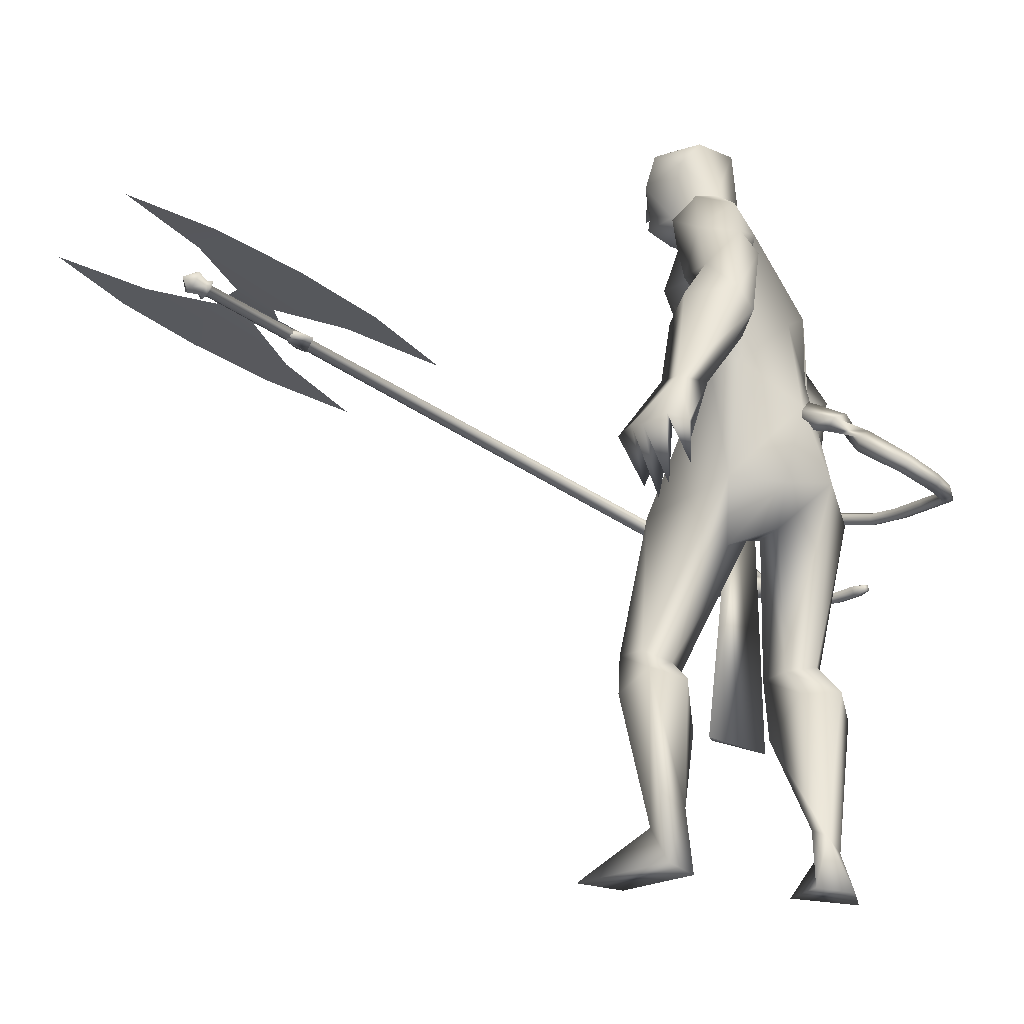
<metadata>
{"format":"obj","ext":"obj","renderer":"f3d","projection":"perspective","resolution":1024,"background":"white","views":[{"elev":-12.0,"azim":-78.6,"up":"+Z"}]}
</metadata>
<code>
o body.001_mesh15-geometry.001
v -0.2782 -0.1915 0.0652
v -0.05294 0.01376 0.4062
v -0.2401 -0.1363 0.08882
v -0.1304 -0.1032 0.552
v -0.0883 -0.2333 0.5588
v 0.04203 -0.03559 0.6538
v 0.07716 -0.1397 0.6697
v 0.193 -0.1387 0.6712
v 0.0387 -0.2444 0.4765
v -0.1575 -0.1643 0.03314
v 0.203 0.03213 0.6863
v 0.09584 0.046 0.6297
v -0.3231 -0.2365 1.222
v -0.2724 -0.0534 1.086
v -0.3931 -0.09198 1.216
v -0.2658 -0.1414 1.503
v -0.4848 0.08544 1.226
v -0.3825 0.05015 1.642
v -0.1418 -0.1407 1.612
v -0.04144 -0.09467 1.62
v -0.007851 -0.2541 1.14
v 0.2382 -0.06655 0.6336
v -0.002535 -0.1754 0.2951
v -0.2018 -0.2242 0.01315
v -0.2976 -0.2762 -0.1201
v 0.09497 -0.2594 -0.1349
v 0.1522 -0.02477 -0.1058
v 0.1894 -0.1236 -0.1015
v -0.004449 -0.1396 1.297
v 0.007593 -0.02046 1.22
v -0.1231 0.02433 1.078
v -0.03882 0.1034 1.277
v -0.01803 0.0327 1.6
v -0.07661 0.2002 1.61
v -0.2224 -0.09623 1.8
v -0.3633 0.1583 1.643
v -0.4778 0.1852 1.907
v -0.5011 -0.01785 2.032
v -0.7013 -0.002049 1.813
v -0.7104 0.007457 1.985
v -0.5759 0.04053 2.126
v -0.5218 0.1752 2.176
v -0.1678 0.148 2.295
v -0.02404 0.0904 2.291
v 0.2231 -0.109 1.944
v 0.1873 0.09622 1.817
v 0.1167 0.2009 1.861
v -0.2369 0.2103 1.609
v -0.2099 0.29 1.274
v -0.1118 0.2147 1.205
v -0.1814 0.06502 1.067
v -0.3174 0.1132 1.028
v -0.3332 0.3114 1.911
v -0.0677 0.2998 1.926
v 0.1906 0.1726 1.936
v -0.1261 0.2285 2.098
v 0.3067 0.1716 1.971
v -0.001309 0.1682 2.111
v 0.3141 0.09236 2.053
v 0.3346 -0.04575 1.986
v 0.04825 0.2501 2.213
v -0.03845 0.3274 2.162
v -0.1379 0.3065 2.236
v -0.1614 0.2745 2.423
v -0.1346 0.2076 2.499
v -0.01456 0.1103 2.485
v -0.4287 0.2506 2.017
v -0.6762 0.1968 1.849
v -0.8129 0.1297 1.725
v -0.8618 -0.008186 1.586
v -0.7766 -0.05633 1.884
v -0.9652 -0.05626 1.641
v -1.013 -0.01726 1.705
v -1.008 0.1541 1.695
v -0.8939 0.09885 1.824
v -0.7024 0.1455 2.009
v -0.531 0.2532 2.094
v -0.8555 0.1622 1.582
v -0.9123 0.2149 1.625
v -1.009 0.08587 1.404
v -1.12 0.1641 1.401
v -0.9961 0.2311 1.417
v -1.154 0.1194 1.238
v -1.236 0.1123 1.232
v -1.246 0.1815 1.255
v -1.05 0.1403 1.2
v -1.072 0.1891 1.255
v -1.144 0.3449 1.213
v -1.089 0.2748 1.066
v -1.189 0.2981 1.237
v -1.176 0.1863 1.051
v -1.226 0.2561 1.226
v -1.12 0.2257 1.022
v -1.186 0.1179 1.109
v -0.05381 0.4046 2.219
v 0.03743 0.3674 2.211
v 0.09463 0.3457 2.346
v 0.08357 0.1915 2.399
v 0.02268 0.3614 2.301
v -0.04803 0.3973 2.274
v -0.08535 0.4074 2.365
v -0.1058 0.3703 2.474
v 0.02343 0.4204 2.372
v 0.1048 0.3086 2.45
v 0.01053 0.4197 2.272
v 0.3377 -0.1107 1.655
v 0.4097 -0.09237 1.807
v 0.4383 -0.1692 1.688
v 0.3557 0.09543 1.693
v 0.438 0.04233 1.797
v 0.4983 0.004432 1.573
v 0.5483 0.07038 1.471
v 0.5581 -0.09588 1.42
v 0.4799 -0.1245 1.386
v 0.3692 -0.08675 1.415
v 0.387 0.006691 1.532
v 0.4309 0.1264 1.494
v 0.444 0.195 1.203
v 0.3356 0.2327 1.283
v 0.4517 0.2876 1.03
v 0.4344 0.2232 0.9974
v 0.3188 0.2564 0.9412
v 0.3569 0.223 1.092
v 0.365 0.08736 1.238
v 0.2106 0.2969 1.142
v 0.3169 0.271 1.164
v 0.3404 0.423 1.117
v 0.3958 0.3824 1.091
v 0.4165 0.3577 1.05
v 0.2718 0.3298 0.9229
v 0.2081 0.3855 1.01
v 0.2083 0.3598 0.9477
v -0.2417 0.3133 0.6536
v -0.2928 0.4048 0.6891
v -0.3276 0.3797 1.128
v -0.136 0.4862 0.6381
v -0.07468 0.3968 0.6668
v -0.1471 0.3072 0.6108
v -0.4209 0.2385 0.5709
v -0.3029 0.2376 0.4098
v -0.5924 0.2285 0.1337
v -0.6722 0.1944 -0.08162
v -0.7569 0.2604 -0.04702
v -0.2618 0.4823 -0.09947
v -0.4766 0.5983 -0.08831
v -0.3085 0.5734 -0.07337
v -0.6076 0.339 0.07259
v -0.4876 0.3539 0.6027
v -0.4231 0.4657 0.5256
v -0.2207 0.4929 0.6815
v -0.5492 0.3234 0.07062
v -0.3684 -0.1577 -0.1047
v -0.04271 0.1189 1.414
v -0.003991 0.06123 1.401
v -0.00039 0.2124 0.4176
v 0.05668 0.04069 0.3741
v -0.1065 0.2102 0.4176
v -0.005098 0.3023 2.529
f 1 2 3
f 4 2 1
f 4 5 6
f 6 5 7
f 5 8 7
f 5 9 8
f 4 1 5
f 3 11 10
f 2 11 3
f 12 11 2
f 13 6 7
f 13 14 6
f 13 7 21
f 7 8 21
f 9 22 8
f 9 23 22
f 24 23 9
f 24 10 23
f 25 26 24
f 27 26 25
f 27 28 26
f 27 10 28
f 24 28 10
f 28 24 26
f 23 10 11
f 22 23 11
f 21 8 22
f 21 22 29
f 30 29 22
f 32 30 31
f 29 30 32
f 35 16 19
f 35 18 16
f 18 37 36
f 38 37 18
f 38 39 37
f 38 40 39
f 41 40 38
f 41 44 43
f 44 41 38
f 38 18 35
f 45 35 19
f 19 20 46
f 46 20 47
f 47 20 33
f 47 33 34
f 34 32 48
f 34 33 32
f 49 32 50
f 32 31 50
f 50 31 51
f 14 51 31
f 14 52 51
f 52 14 15
f 31 30 11
f 30 22 11
f 31 11 12
f 6 31 12
f 14 31 6
f 15 14 13
f 53 48 36
f 53 34 48
f 54 34 53
f 54 47 34
f 46 47 55
f 54 55 47
f 56 55 54
f 56 57 55
f 58 57 56
f 58 59 57
f 44 59 58
f 44 60 59
f 60 38 45
f 44 38 60
f 44 58 61
f 61 58 56
f 61 56 62
f 63 62 56
f 43 64 63
f 65 64 43
f 66 65 43
f 66 43 44
f 43 63 56
f 56 67 77
f 56 54 67
f 67 54 53
f 37 67 53
f 67 37 68
f 39 69 37
f 39 70 69
f 71 70 39
f 72 70 71
f 71 73 72
f 73 40 75
f 40 73 71
f 71 39 40
f 40 76 75
f 40 41 76
f 41 42 76
f 76 42 77
f 77 42 56
f 43 56 42
f 42 41 43
f 67 68 77
f 76 77 68
f 75 76 68
f 68 37 69
f 70 78 69
f 74 69 79
f 75 69 74
f 75 68 69
f 73 75 74
f 69 78 79
f 72 80 70
f 72 81 80
f 73 81 72
f 73 74 81
f 79 78 82
f 70 82 78
f 70 80 82
f 80 84 83
f 80 81 84
f 81 85 84
f 74 82 81
f 74 79 82
f 82 86 87
f 82 87 88
f 88 87 89
f 87 90 89
f 83 87 80
f 85 87 83
f 87 85 91
f 85 92 91
f 85 81 92
f 81 90 92
f 81 88 90
f 81 82 88
f 90 88 89
f 90 93 92
f 87 93 90
f 87 92 93
f 87 91 92
f 83 94 85
f 83 84 94
f 85 94 84
f 80 87 86
f 80 86 82
f 37 53 36
f 66 44 98
f 44 61 98
f 95 62 63
f 95 96 62
f 61 96 97
f 96 61 62
f 61 97 98
f 97 96 99
f 99 96 100
f 100 96 95
f 100 95 63
f 63 101 100
f 63 64 101
f 64 102 101
f 102 103 101
f 104 97 103
f 98 97 104
f 103 97 99
f 99 105 103
f 100 105 99
f 100 103 105
f 101 103 100
f 38 35 45
f 45 19 46
f 45 46 106
f 60 45 107
f 45 106 107
f 108 107 106
f 110 111 109
f 113 112 111
f 108 114 113
f 114 108 115
f 108 106 115
f 107 108 113
f 113 110 107
f 113 111 110
f 110 109 57
f 55 57 109
f 110 57 59
f 107 110 60
f 60 110 59
f 55 109 46
f 106 46 116
f 109 116 46
f 109 111 116
f 111 117 116
f 112 117 111
f 106 116 115
f 113 118 112
f 113 114 118
f 115 116 119
f 117 119 116
f 112 119 117
f 112 118 119
f 121 120 118
f 123 122 121
f 123 120 122
f 114 115 124
f 114 124 118
f 124 121 118
f 124 123 121
f 115 119 124
f 124 119 125
f 119 127 126
f 118 127 119
f 118 128 127
f 118 129 128
f 120 129 118
f 120 130 129
f 123 130 120
f 123 129 130
f 123 126 129
f 124 126 123
f 125 126 124
f 126 125 119
f 126 131 128
f 127 131 126
f 131 127 128
f 126 128 132
f 128 129 132
f 126 132 129
f 122 120 121
f 52 133 51
f 17 133 52
f 17 134 133
f 17 135 134
f 50 136 49
f 50 137 136
f 51 137 50
f 51 138 137
f 133 138 51
f 139 138 133
f 139 140 138
f 141 140 139
f 143 142 141
f 143 144 142
f 145 144 143
f 145 146 144
f 145 147 146
f 143 147 145
f 148 143 141
f 143 148 147
f 148 149 147
f 139 148 141
f 148 150 149
f 148 134 150
f 148 133 134
f 148 139 133
f 134 135 150
f 135 136 150
f 135 49 136
f 149 150 136
f 149 136 147
f 136 137 147
f 147 137 151
f 141 151 137
f 141 142 151
f 142 144 151
f 146 151 144
f 147 151 146
f 140 141 137
f 138 140 137
f 15 17 52
f 152 10 27
f 3 10 152
f 1 3 152
f 1 152 25
f 152 27 25
f 25 24 1
f 1 24 5
f 5 24 9
f 4 6 12
f 4 12 2
f 154 155 153
f 154 156 155
f 154 153 157
f 154 157 156
f 156 157 155
f 98 104 66
f 65 66 158
f 66 104 158
f 103 102 158
f 155 157 153
f 102 64 65
f 102 65 158
f 104 103 158
f 16 15 13
f 16 17 15
f 18 17 16
f 17 18 36
f 19 16 13
f 13 20 19
f 13 21 20
f 33 29 32
f 20 29 33
f 20 21 29
f 48 32 49
f 17 36 135
f 36 49 135
f 36 48 49
o body_mesh15-geometry
v -0.2572 -0.1375 1.424
v -0.3259 -0.3329 1.371
v -0.2998 -0.1427 1.48
v -0.2891 -0.3619 1.401
v -0.2468 -0.16 1.521
v -0.2491 -0.3494 1.363
v -0.2038 -0.1532 1.467
v -0.2871 -0.3206 1.334
v -0.3288 -0.4915 1.272
v -0.302 -0.4958 1.311
v -0.2712 -0.4643 1.293
v -0.298 -0.46 1.254
v -0.09519 -0.6203 1.208
v -0.0961 -0.6135 1.246
v -0.09255 -0.5753 1.239
v -0.09163 -0.5821 1.201
v 0.1257 -0.5397 1.215
v 0.1229 -0.5296 1.253
v 0.09874 -0.5005 1.243
v 0.1015 -0.5104 1.206
v 0.3129 -0.3476 1.207
v 0.3039 -0.3456 1.245
v 0.2727 -0.3239 1.237
v 0.2817 -0.3259 1.199
v 0.4335 -0.1313 1.242
v 0.4245 -0.1293 1.28
v 0.3933 -0.1075 1.271
v 0.4023 -0.1096 1.233
v 0.5736 0.0564 1.257
v 0.5747 0.0694 1.294
v 0.5548 0.1012 1.283
v 0.5536 0.08818 1.247
v 0.7645 0.1838 1.222
v 0.7657 0.1968 1.259
v 0.7457 0.2286 1.249
v 0.7446 0.2156 1.212
v 0.9171 0.1143 1.137
v 0.9458 0.1273 1.16
v 0.9531 0.1559 1.134
v 0.9244 0.1428 1.112
v 0.9384 -0.07125 1.074
v 0.975 -0.0784 1.086
v 0.9878 -0.07138 1.05
v 0.9513 -0.06423 1.038
v 0.8449 -0.2119 1.084
v 0.8729 -0.2374 1.093
v 0.8753 -0.2482 1.055
v 0.8474 -0.2227 1.046
v 0.82 -0.2566 1.083
v 0.8365 -0.2717 1.089
v 0.838 -0.2781 1.066
v 0.8214 -0.263 1.061
v 0.4971 -0.01719 1.26
v 0.4659 0.004563 1.252
v 0.4569 0.006579 1.289
v 0.4881 -0.01518 1.298
v 0.825 0.1816 1.2
v 0.8323 0.2102 1.174
v 0.8611 0.2232 1.197
v 0.8538 0.1946 1.222
v 0.669 0.1201 1.24
v 0.6491 0.1519 1.229
v 0.6503 0.1649 1.266
v 0.6702 0.1331 1.276
v 0.2194 -0.4524 1.208
v 0.1952 -0.4233 1.199
v 0.1924 -0.4134 1.236
v 0.2166 -0.4425 1.246
v 0.01761 -0.6212 1.218
v 0.02064 -0.5833 1.212
v 0.01986 -0.5762 1.25
v 0.0164 -0.6144 1.256
v 0.3732 -0.2395 1.225
v 0.342 -0.2177 1.216
v 0.333 -0.2157 1.254
v 0.3642 -0.2375 1.263
v 0.9424 0.0477 1.108
v 0.9552 0.05471 1.072
v 0.9917 0.04756 1.083
v 0.9789 0.04054 1.119
v 0.9112 -0.1337 1.072
v 0.9133 -0.1438 1.035
v 0.9412 -0.1693 1.044
v 0.939 -0.1587 1.081
v -0.2482 -0.5831 1.22
v -0.2202 -0.5544 1.204
v -0.1957 -0.5583 1.239
v -0.2238 -0.587 1.255
v -0.27 -0.2203 1.411
v -0.311 -0.2495 1.447
v -0.266 -0.2864 1.468
v -0.2252 -0.2571 1.432
f 247 160 162
f 248 162 164
f 160 166 167
f 250 166 160
f 249 164 166
f 159 161 163
f 243 244 174
f 166 164 170
f 164 162 168
f 162 160 167
f 227 228 178
f 244 245 173
f 245 246 173
f 246 243 172
f 223 224 182
f 228 229 177
f 229 230 177
f 230 227 176
f 231 232 186
f 224 225 181
f 225 226 181
f 226 223 180
f 211 212 190
f 232 233 185
f 233 234 185
f 234 231 184
f 219 220 194
f 212 213 189
f 213 214 189
f 214 211 188
f 215 216 198
f 220 221 193
f 221 222 193
f 222 219 192
f 235 236 202
f 216 217 197
f 217 218 197
f 218 215 196
f 239 240 206
f 236 237 201
f 237 238 201
f 238 235 200
f 203 206 210
f 240 241 205
f 241 242 205
f 242 239 204
f 208 207 209
f 206 205 209
f 205 204 209
f 204 203 208
f 183 186 212
f 186 185 213
f 185 184 213
f 184 183 214
f 191 194 215
f 194 193 217
f 193 192 217
f 192 191 218
f 187 190 220
f 190 189 221
f 189 188 221
f 188 187 222
f 175 178 224
f 178 177 225
f 177 176 225
f 176 175 226
f 171 174 228
f 174 173 229
f 173 172 229
f 172 171 230
f 179 182 232
f 182 181 233
f 181 180 233
f 180 179 234
f 195 198 235
f 198 197 237
f 197 196 237
f 196 195 238
f 199 202 239
f 202 201 241
f 201 200 241
f 200 199 242
f 167 170 244
f 170 169 245
f 169 168 245
f 168 167 246
f 159 247 248
f 161 248 249
f 165 250 159
f 163 249 165
f 248 247 162
f 249 248 164
f 166 170 167
f 247 250 160
f 250 249 166
f 165 159 163
f 171 243 174
f 164 169 170
f 169 164 168
f 168 162 167
f 175 227 178
f 174 244 173
f 246 172 173
f 243 171 172
f 179 223 182
f 178 228 177
f 230 176 177
f 227 175 176
f 183 231 186
f 182 224 181
f 226 180 181
f 223 179 180
f 187 211 190
f 186 232 185
f 234 184 185
f 231 183 184
f 191 219 194
f 190 212 189
f 214 188 189
f 211 187 188
f 195 215 198
f 194 220 193
f 222 192 193
f 219 191 192
f 199 235 202
f 198 216 197
f 218 196 197
f 215 195 196
f 203 239 206
f 202 236 201
f 238 200 201
f 235 199 200
f 207 203 210
f 206 240 205
f 242 204 205
f 239 203 204
f 207 210 209
f 210 206 209
f 204 208 209
f 203 207 208
f 211 183 212
f 212 186 213
f 184 214 213
f 183 211 214
f 194 216 215
f 216 194 217
f 192 218 217
f 191 215 218
f 219 187 220
f 220 190 221
f 188 222 221
f 187 219 222
f 223 175 224
f 224 178 225
f 176 226 225
f 175 223 226
f 227 171 228
f 228 174 229
f 172 230 229
f 171 227 230
f 231 179 232
f 232 182 233
f 180 234 233
f 179 231 234
f 198 236 235
f 236 198 237
f 196 238 237
f 195 235 238
f 202 240 239
f 240 202 241
f 200 242 241
f 199 239 242
f 243 167 244
f 244 170 245
f 168 246 245
f 167 243 246
f 161 159 248
f 163 161 249
f 250 247 159
f 249 250 165
o Cylinder_Cylinder.001
v 0.3963 0.1122 1.032
v -0.8104 1.761 1.863
v 0.3992 0.1228 1.015
v -0.8083 1.768 1.851
v 0.4291 0.1439 1.017
v -0.7865 1.784 1.852
v 0.4385 0.1421 1.034
v -0.7796 1.783 1.865
v 0.4357 0.1316 1.051
v -0.7817 1.775 1.877
v 0.4058 0.1105 1.049
v -0.8035 1.76 1.876
v 0.3973 0.0771 1.019
v 0.4024 0.09576 0.9893
v 0.4555 0.1332 0.9925
v 0.4723 0.1301 1.023
v 0.4672 0.1115 1.053
v 0.4141 0.07398 1.049
v 0.4534 0.05411 0.9994
v 0.455 0.05995 0.9902
v 0.4716 0.07169 0.9912
v 0.4769 0.07071 1.001
v 0.4753 0.06487 1.01
v 0.4587 0.05313 1.009
v -0.8286 1.756 1.865
v -0.8245 1.771 1.842
v -0.7829 1.801 1.845
v -0.7697 1.798 1.869
v -0.7737 1.783 1.892
v -0.8153 1.754 1.889
v -0.8283 1.772 1.871
v -0.8253 1.783 1.854
v -0.7949 1.805 1.856
v -0.7852 1.803 1.874
v -0.7881 1.792 1.89
v -0.8186 1.771 1.889
v -0.8473 1.792 1.913
v -0.8002 1.825 1.916
v -0.7957 1.841 1.889
v -0.8106 1.844 1.862
v -0.8577 1.811 1.859
v -0.8623 1.794 1.885
v -0.7454 1.001 1.575
v -1.379 1.861 2.009
v -0.5767 1.498 1.694
v -0.5714 1.486 1.744
v -0.7432 1.719 1.862
v -1.179 1.348 1.785
v -0.7068 1.67 1.837
v -1.314 1.58 1.895
v -0.725 1.695 1.85
v -0.6886 1.645 1.825
v -0.9969 1.15 1.678
v -0.7611 1.557 1.793
v -0.8386 1.663 1.847
v -0.8081 1.295 1.7
v -1.111 1.706 1.908
v -0.6547 1.599 1.802
v -0.6651 1.567 1.777
v -0.6573 1.449 1.72
v -0.6137 1.548 1.72
v -0.6069 1.534 1.769
v -0.6379 1.552 1.74
v -0.6321 1.538 1.761
v 0.4538 0.1529 1.035
v -0.7644 1.793 1.866
v 0.4443 0.1546 1.018
v -0.7713 1.795 1.853
v 0.4204 0.1412 1.009
v -0.7908 1.783 1.847
v 0.4144 0.1335 1.016
v -0.7931 1.779 1.852
v 0.4115 0.123 1.033
v -0.7952 1.772 1.864
v 0.421 0.1212 1.05
v -0.7883 1.77 1.877
v 0.4297 0.1239 1.057
v -0.784 1.771 1.882
v 0.4509 0.1423 1.052
v -0.7665 1.786 1.878
v 0.4875 0.1409 1.024
v 0.4707 0.144 0.9934
v 0.4341 0.1244 0.9789
v 0.4176 0.1065 0.9902
v 0.4125 0.08785 1.02
v 0.4293 0.08472 1.05
v 0.4507 0.09358 1.064
v 0.4824 0.1222 1.054
v 0.4921 0.08146 1.002
v 0.4869 0.08244 0.9921
v 0.4702 0.07261 0.9873
v 0.4702 0.0707 0.9911
v 0.4686 0.06486 1
v 0.4739 0.06388 1.01
v 0.4754 0.06296 1.014
v 0.4905 0.07562 1.011
v -0.7545 1.809 1.87
v -0.7677 1.811 1.846
v -0.798 1.795 1.834
v -0.8093 1.782 1.843
v -0.8134 1.767 1.866
v -0.8001 1.765 1.89
v -0.785 1.771 1.901
v -0.7585 1.794 1.893
v -0.77 1.814 1.874
v -0.7797 1.815 1.857
v -0.8039 1.802 1.848
v -0.8101 1.794 1.855
v -0.8131 1.783 1.872
v -0.8034 1.781 1.889
v -0.7944 1.784 1.897
v -0.7729 1.803 1.891
v -0.8418 1.851 1.902
v -0.785 1.836 1.917
v -0.814 1.81 1.926
v -0.8321 1.802 1.914
v -0.8471 1.805 1.886
v -0.8425 1.822 1.86
v -0.8287 1.837 1.85
v -0.7954 1.855 1.863
v -0.7805 1.852 1.89
v -0.04774 1.493 1.617
v -0.6818 2.353 2.052
v -0.581 1.495 1.694
v -0.5757 1.483 1.744
v -0.7475 1.716 1.862
v -0.2485 2.006 1.842
v -0.7111 1.667 1.837
v -0.4303 2.204 1.949
v -0.7293 1.692 1.85
v -0.6929 1.642 1.825
v -0.1133 1.774 1.732
v -0.5839 1.683 1.804
v -0.6615 1.788 1.857
v -0.3136 1.644 1.731
v -0.6167 2.055 1.938
v -0.659 1.596 1.801
v -0.6234 1.597 1.78
v -0.5101 1.553 1.729
v -0.6179 1.545 1.719
v -0.6111 1.531 1.769
v -0.6156 1.568 1.741
v -0.6053 1.557 1.763
f 251 252 253
f 253 254 320
f 319 320 256
f 255 256 257
f 257 258 259
f 259 260 327
f 252 262 280
f 261 262 251
f 327 328 261
f 261 251 268
f 268 263 269
f 327 261 268
f 259 327 337
f 257 259 266
f 255 257 266
f 319 255 333
f 253 319 264
f 251 253 264
f 269 270 274
f 337 268 345
f 267 337 273
f 266 267 272
f 265 266 271
f 333 265 271
f 264 333 341
f 263 264 270
f 275 280 286
f 262 328 280
f 328 260 353
f 260 258 279
f 258 256 277
f 256 320 349
f 320 254 276
f 254 252 275
f 280 353 361
f 353 279 285
f 279 278 285
f 278 277 284
f 277 349 283
f 349 276 357
f 276 275 281
f 291 292 363
f 369 291 363
f 290 369 363
f 289 290 363
f 288 289 363
f 365 288 363
f 287 365 363
f 292 287 363
f 282 281 291
f 357 282 291
f 283 357 369
f 284 283 290
f 285 284 289
f 361 285 365
f 286 361 287
f 281 286 292
f 295 311 312
f 296 312 310
f 312 308 314
f 310 312 314
f 295 310 311
f 310 295 296
f 313 310 314
f 310 313 311
f 306 303 293
f 315 317 316
f 317 319 320
f 319 321 322
f 321 323 322
f 323 325 324
f 325 327 326
f 316 347 330
f 329 315 330
f 327 329 328
f 329 338 315
f 338 346 331
f 327 337 338
f 325 336 337
f 323 335 325
f 321 334 323
f 319 333 321
f 317 332 319
f 315 331 332
f 339 346 340
f 337 345 338
f 336 344 337
f 335 343 336
f 334 342 335
f 333 341 342
f 332 340 341
f 331 339 340
f 347 355 354
f 330 354 328
f 328 353 326
f 326 352 324
f 324 351 322
f 322 350 349
f 320 349 348
f 318 348 316
f 354 362 361
f 353 361 360
f 352 360 359
f 351 359 358
f 350 358 349
f 349 357 348
f 348 356 347
f 370 363 371
f 369 363 370
f 368 363 369
f 367 363 368
f 366 363 367
f 365 363 366
f 364 363 365
f 371 363 364
f 356 370 355
f 357 369 370
f 358 368 369
f 359 367 368
f 360 366 359
f 361 365 360
f 362 364 361
f 355 371 362
f 374 375 391
f 375 389 391
f 391 393 387
f 389 393 391
f 374 390 389
f 389 375 374
f 392 393 389
f 389 390 392
f 382 385 372
f 252 254 253
f 319 253 320
f 255 319 256
f 256 258 257
f 258 260 259
f 260 328 327
f 275 252 280
f 262 252 251
f 328 262 261
f 251 263 268
f 274 268 269
f 337 327 268
f 267 259 337
f 259 267 266
f 265 255 266
f 255 265 333
f 319 333 264
f 263 251 264
f 274 270 345
f 270 341 345
f 341 271 345
f 271 272 273
f 345 271 273
f 268 274 345
f 337 345 273
f 267 273 272
f 266 272 271
f 341 333 271
f 270 264 341
f 269 263 270
f 281 275 286
f 328 353 280
f 260 279 353
f 258 278 279
f 278 258 277
f 277 256 349
f 349 320 276
f 276 254 275
f 286 280 361
f 361 353 285
f 278 284 285
f 277 283 284
f 349 357 283
f 276 282 357
f 282 276 281
f 281 292 291
f 369 357 291
f 290 283 369
f 289 284 290
f 288 285 289
f 285 288 365
f 361 365 287
f 286 287 292
f 296 295 312
f 308 309 314
f 307 294 300
f 307 300 298
f 306 298 303
f 307 298 306
f 307 306 304
f 308 304 309
f 302 304 308
f 297 305 301
f 305 307 304
f 305 304 302
f 301 305 299
f 305 302 299
f 317 318 316
f 318 317 320
f 320 319 322
f 323 324 322
f 325 326 324
f 327 328 326
f 347 354 330
f 315 316 330
f 329 330 328
f 338 331 315
f 346 339 331
f 329 327 338
f 327 325 337
f 335 336 325
f 334 335 323
f 333 334 321
f 332 333 319
f 317 315 332
f 340 346 341
f 346 345 341
f 345 344 341
f 344 343 342
f 341 344 342
f 345 346 338
f 344 345 337
f 343 344 336
f 342 343 335
f 334 333 342
f 333 332 341
f 332 331 340
f 355 362 354
f 354 353 328
f 353 352 326
f 352 351 324
f 351 350 322
f 320 322 349
f 318 320 348
f 348 347 316
f 353 354 361
f 352 353 360
f 351 352 359
f 350 351 358
f 358 357 349
f 357 356 348
f 356 355 347
f 370 371 355
f 356 357 370
f 357 358 369
f 358 359 368
f 366 367 359
f 365 366 360
f 364 365 361
f 371 364 362
f 390 374 391
f 393 388 387
f 373 386 379
f 379 386 377
f 377 385 382
f 377 386 385
f 386 384 385
f 383 387 388
f 383 381 387
f 384 376 380
f 385 384 383
f 384 380 383
f 380 378 383
f 378 381 383

</code>
